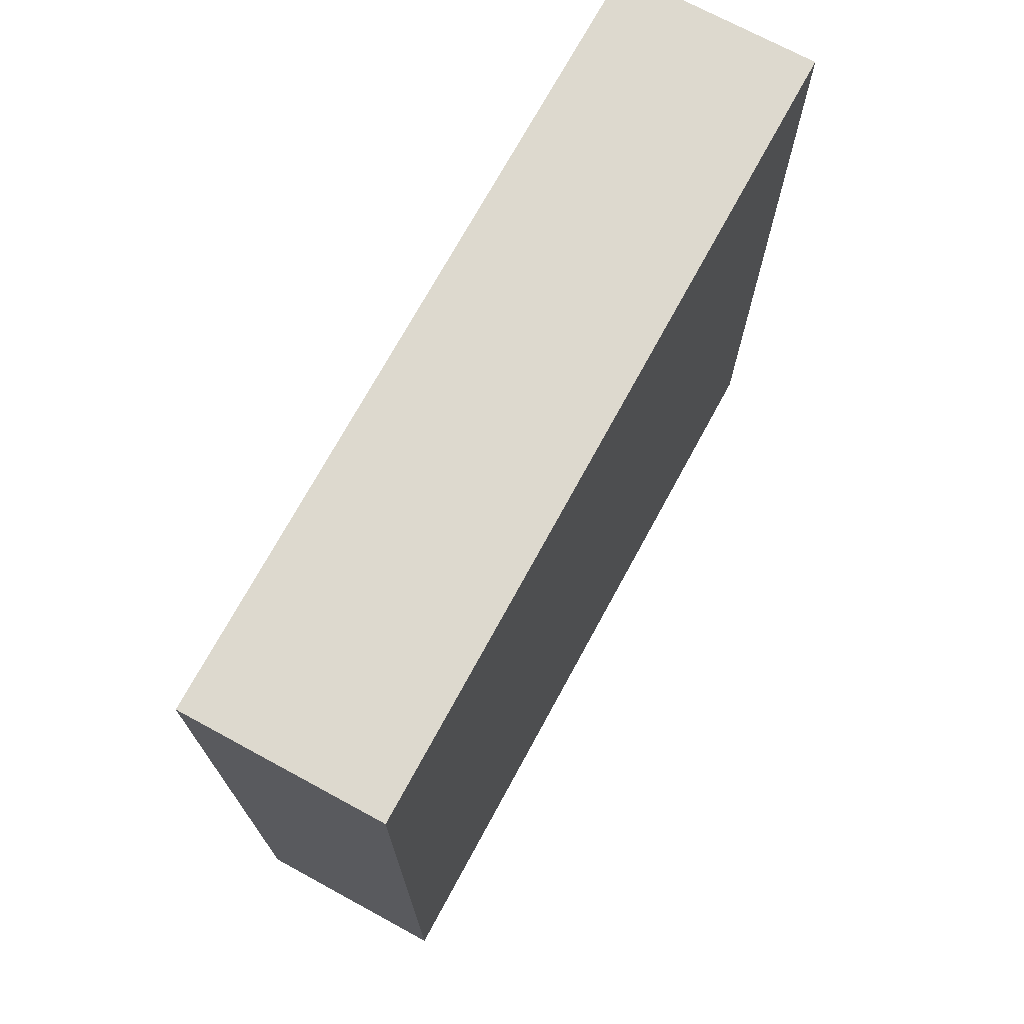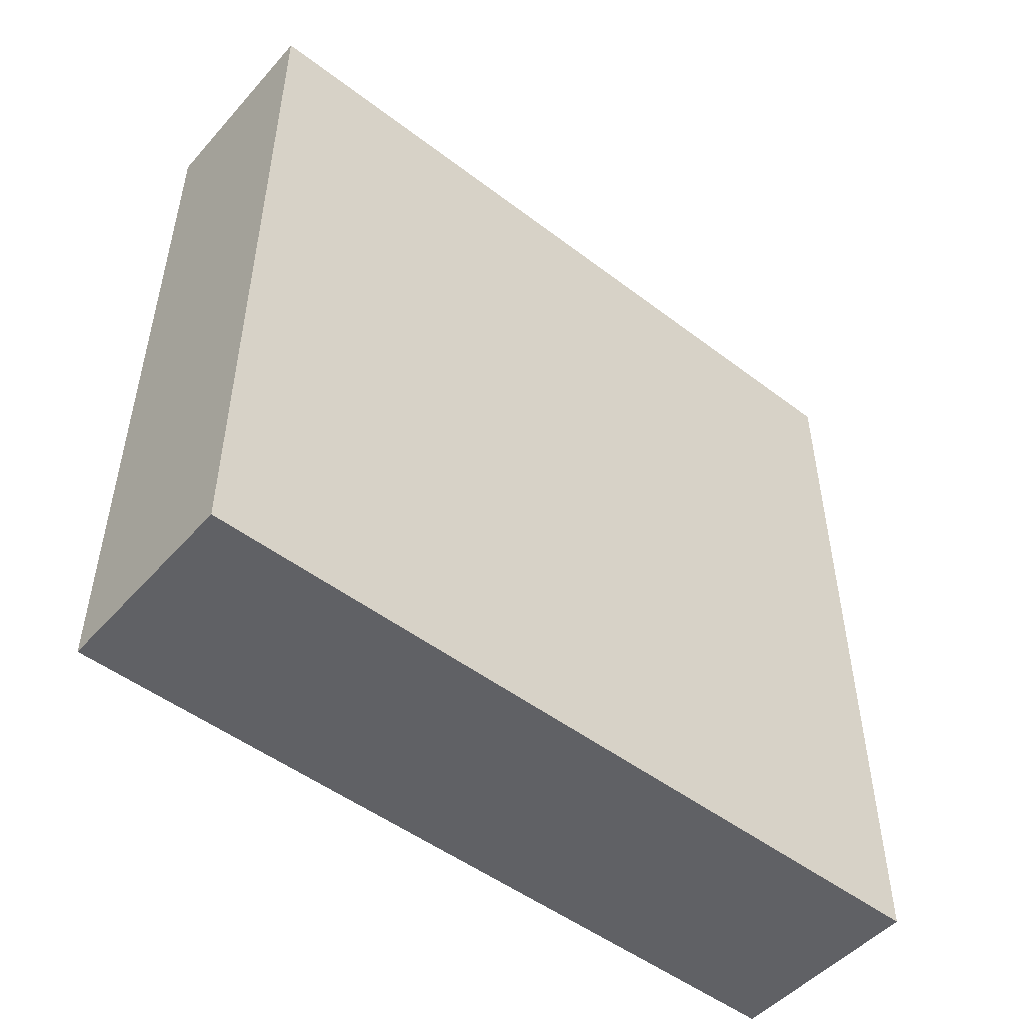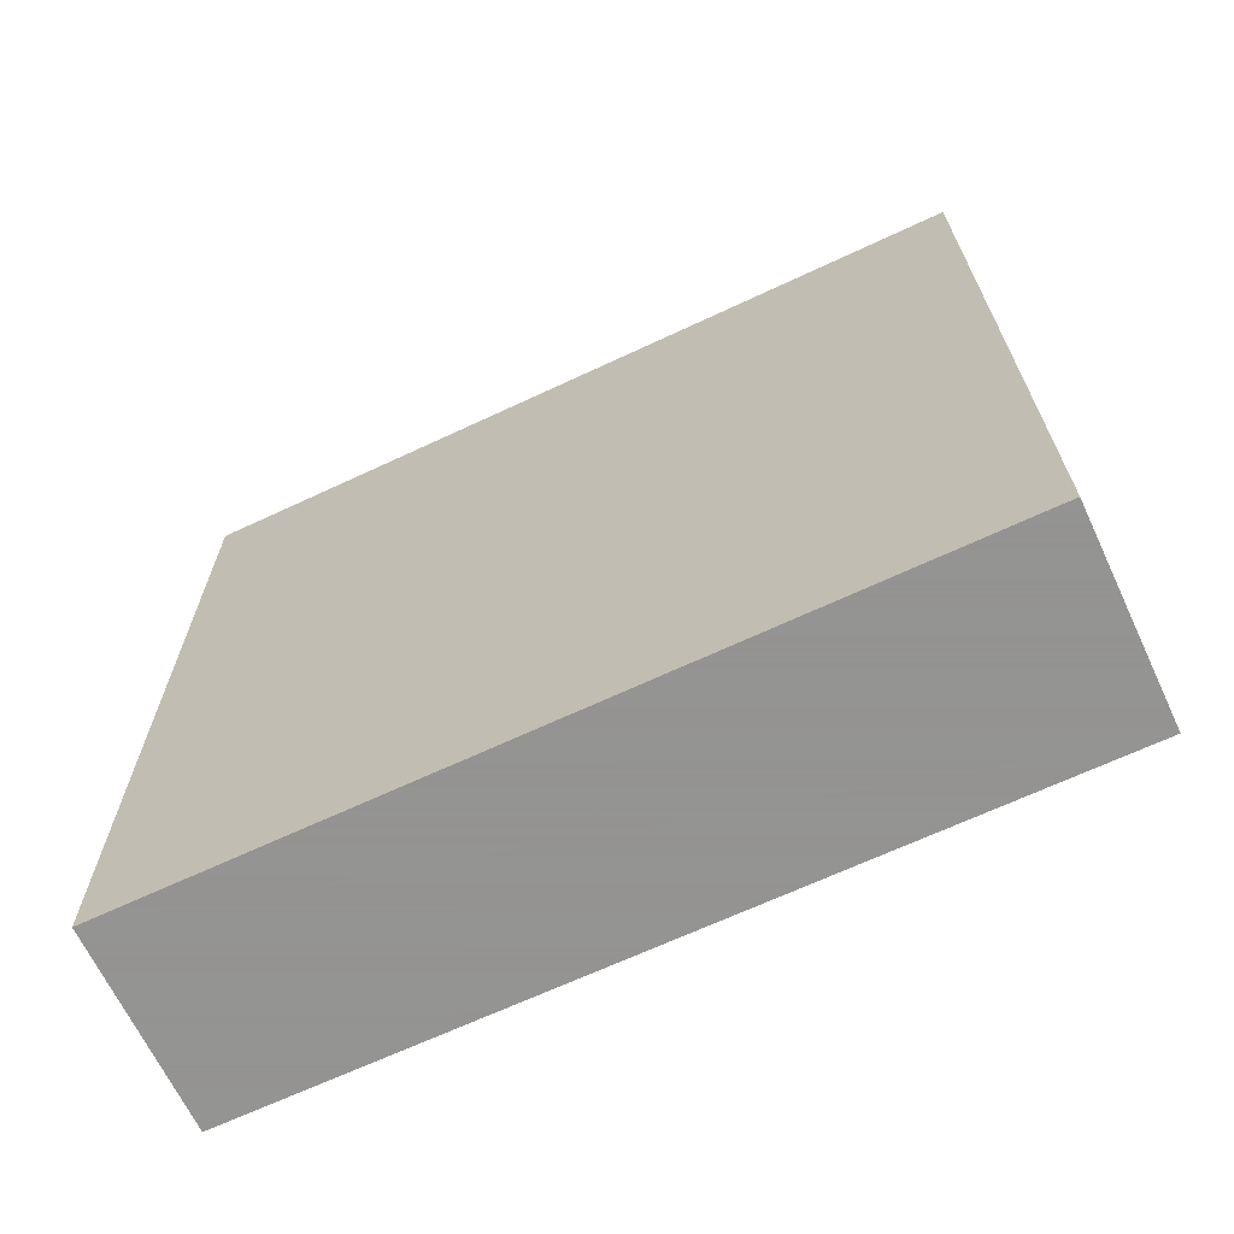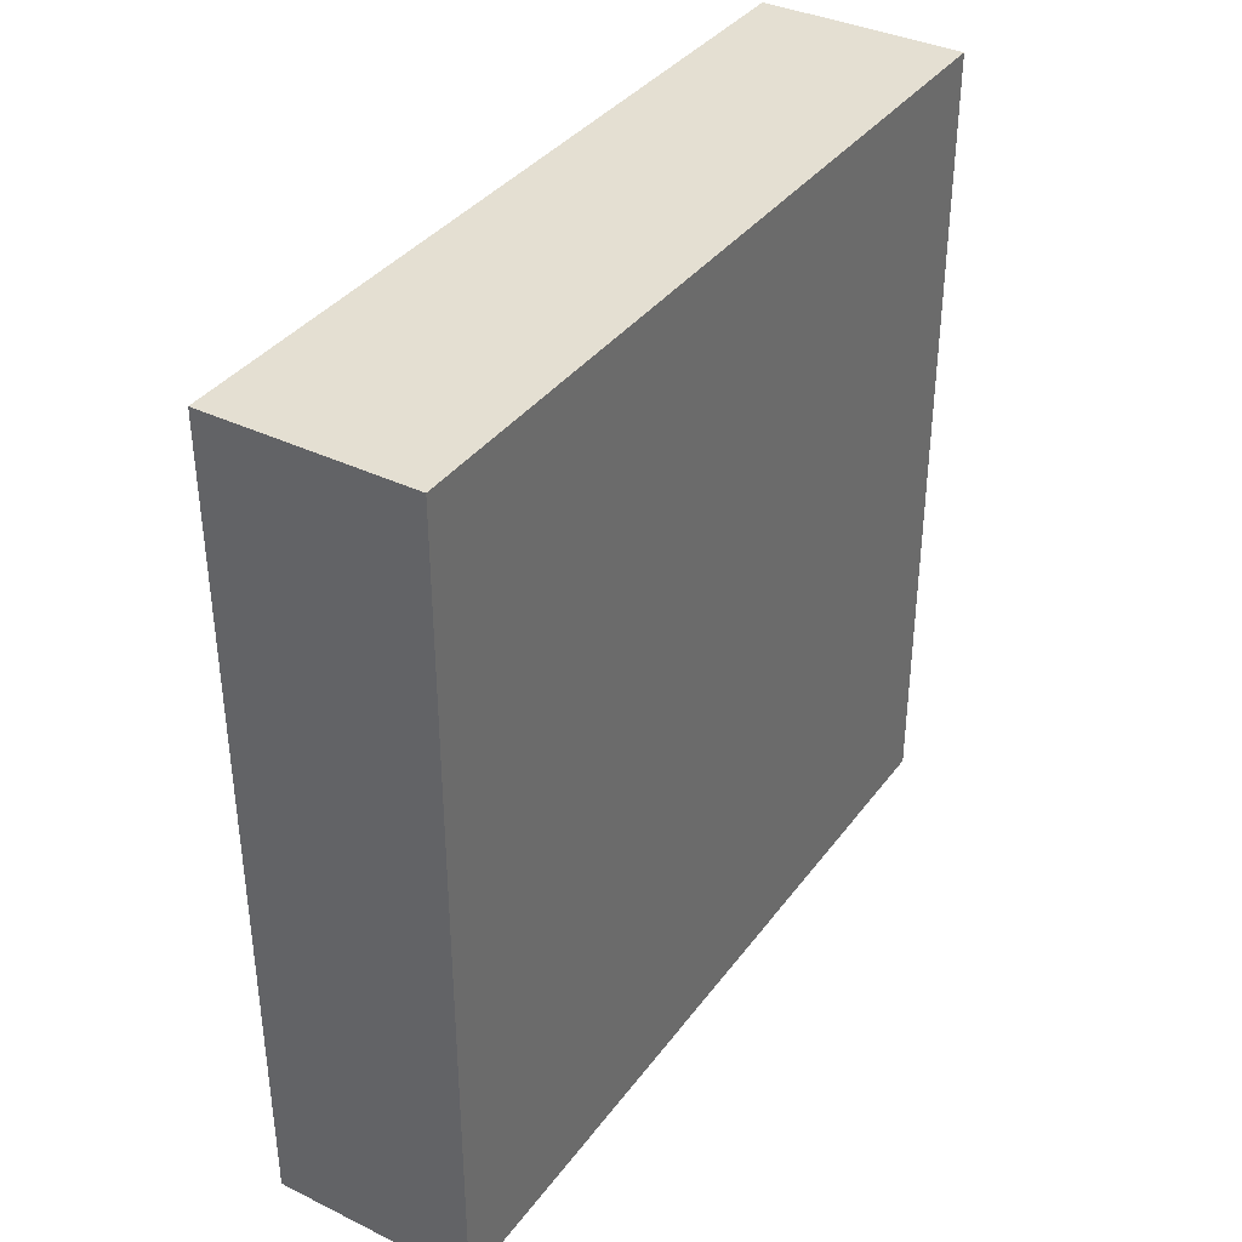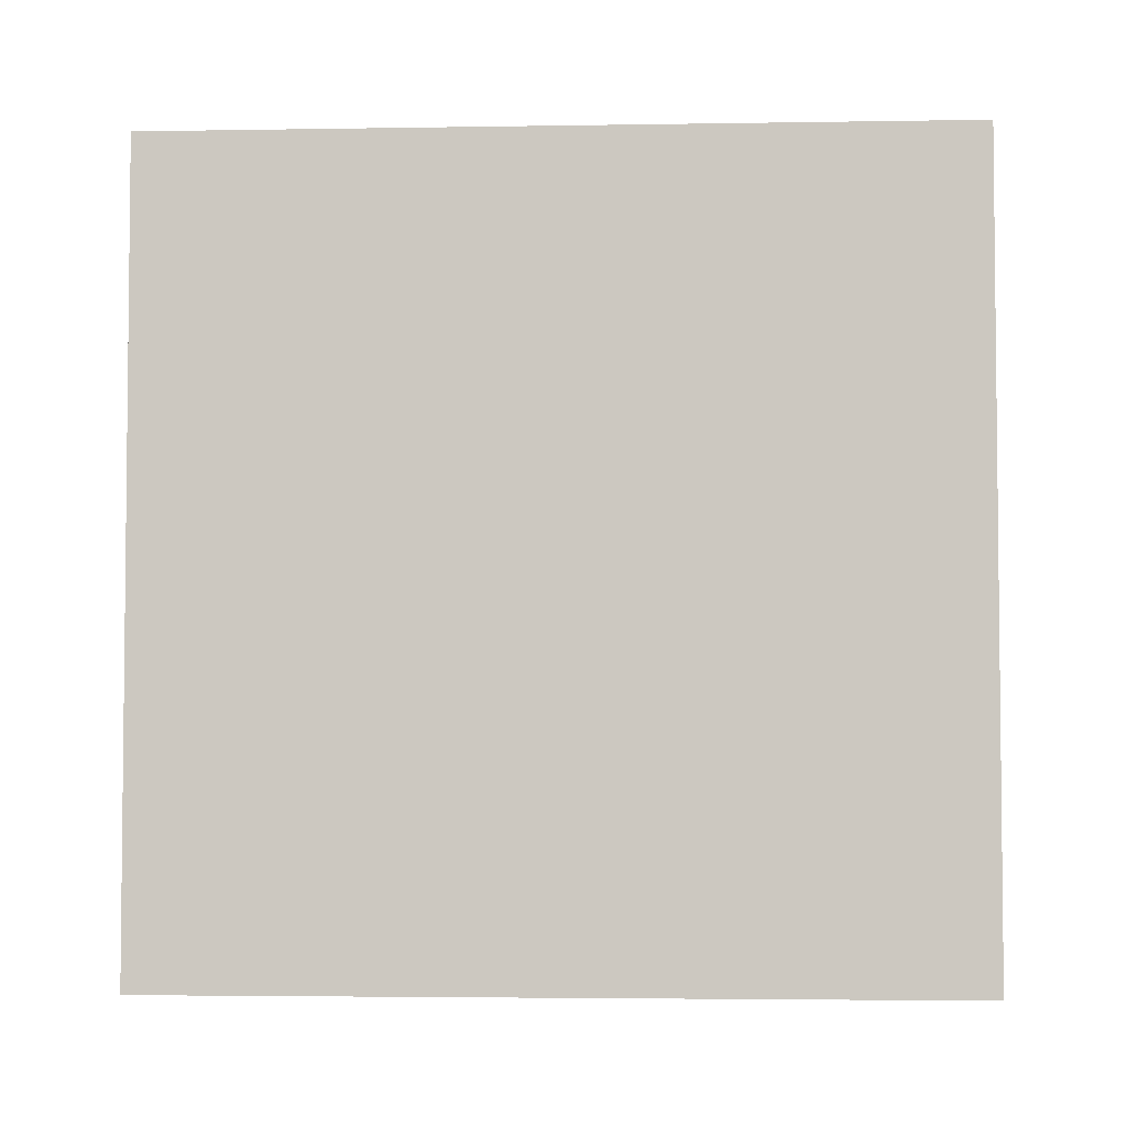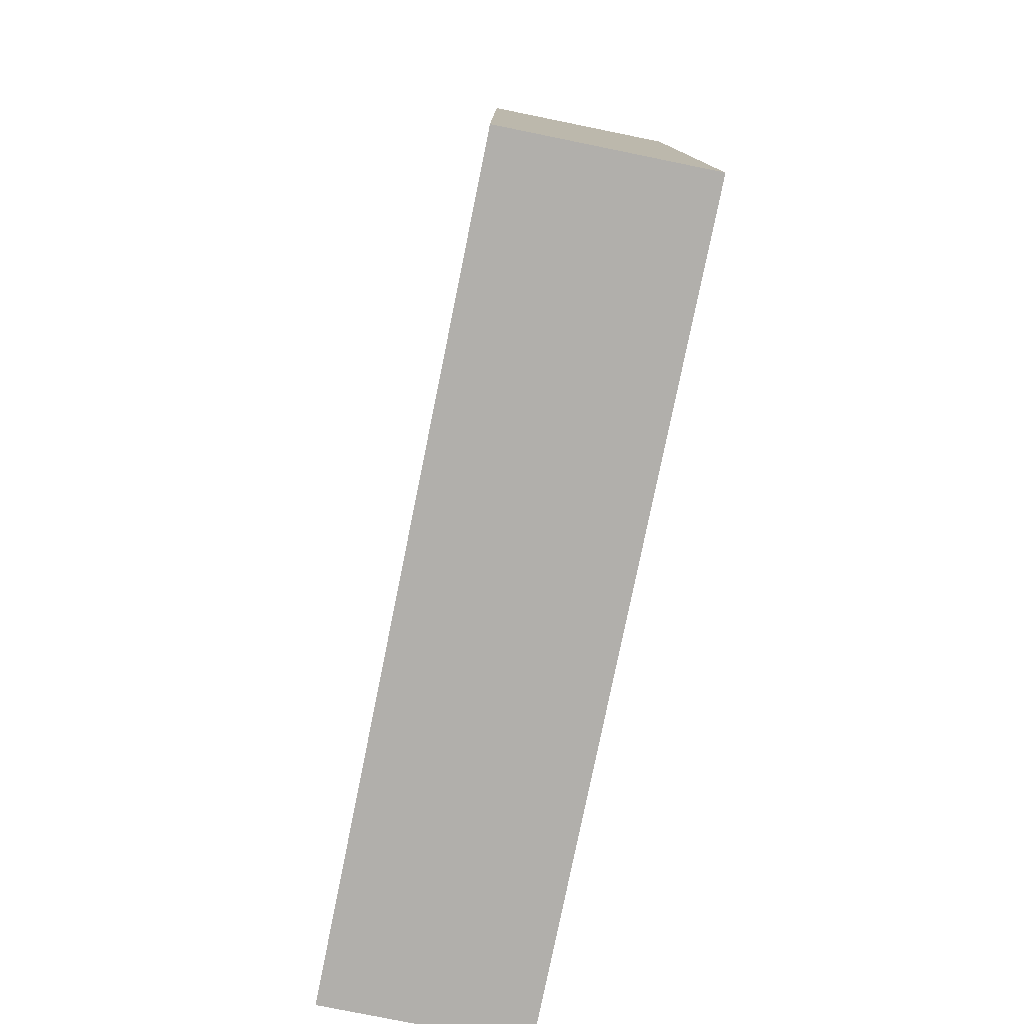
<metadata>
{"format":"obj","ext":"obj","renderer":"f3d","projection":"perspective","resolution":1024,"background":"white","views":[{"elev":71.8,"azim":-151.5,"up":"+Z"},{"elev":-50.0,"azim":-129.9,"up":"+Y"},{"elev":-66.9,"azim":115.2,"up":"+Z"},{"elev":37.0,"azim":32.0,"up":"+Y"},{"elev":-3.7,"azim":-86.9,"up":"+Z"},{"elev":-78.2,"azim":-11.5,"up":"+Z"}]}
</metadata>
<code>
v -5 20 20
v -5 20 -20
v -5 -20 20
v -5 -20 20
v -5 20 -20
v -5 -20 -20
v 5 20 20
v 5 20 -20
v -5 20 20
v -5 20 20
v 5 20 -20
v -5 20 -20
v 5 -20 20
v 5 -20 -20
v 5 20 20
v 5 20 20
v 5 -20 -20
v 5 20 -20
v -5 -20 20
v -5 -20 -20
v 5 -20 20
v 5 -20 20
v -5 -20 -20
v 5 -20 -20
v 5 20 -20
v 5 -20 -20
v -5 20 -20
v -5 20 -20
v 5 -20 -20
v -5 -20 -20
v 5 -20 20
v 5 20 20
v -5 -20 20
v -5 -20 20
v 5 20 20
v -5 20 20
f 1 2 3
f 4 5 6
f 7 8 9
f 10 11 12
f 13 14 15
f 16 17 18
f 19 20 21
f 22 23 24
f 25 26 27
f 28 29 30
f 31 32 33
f 34 35 36

</code>
